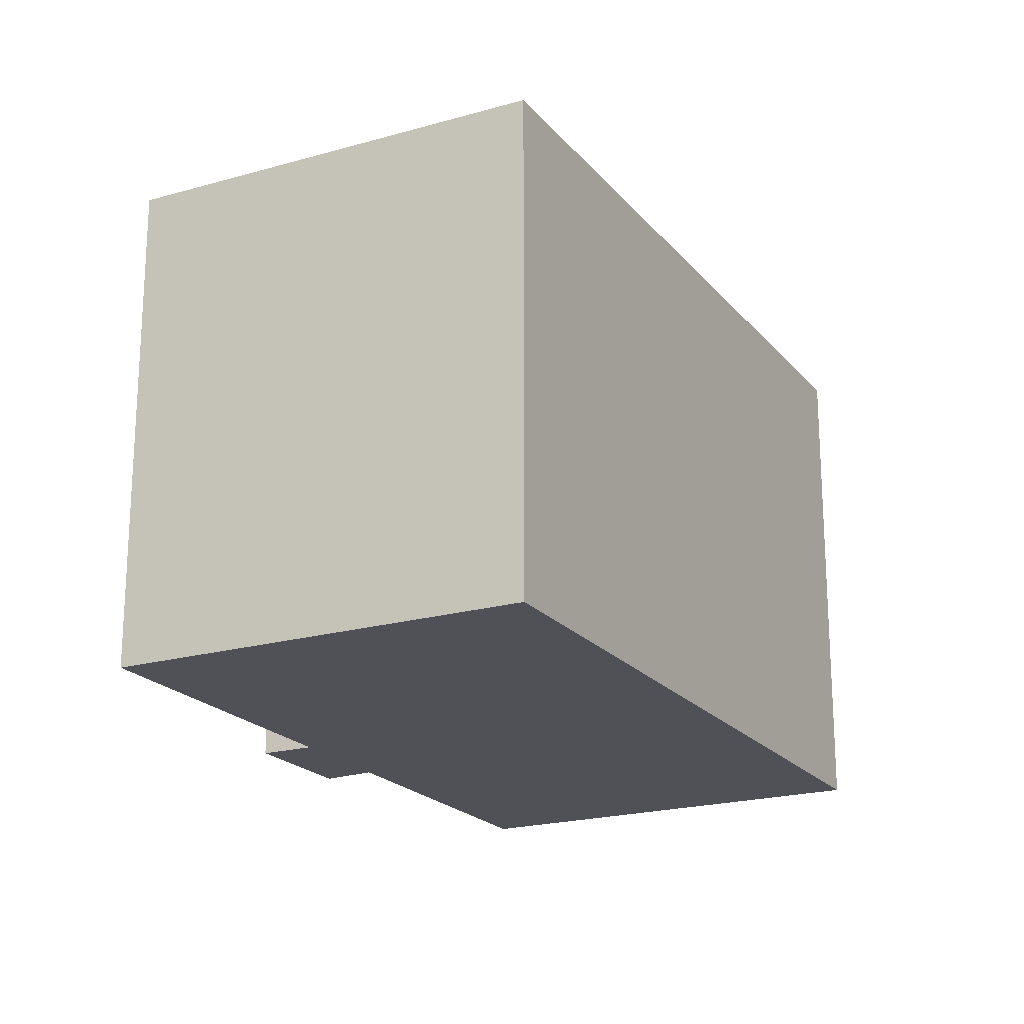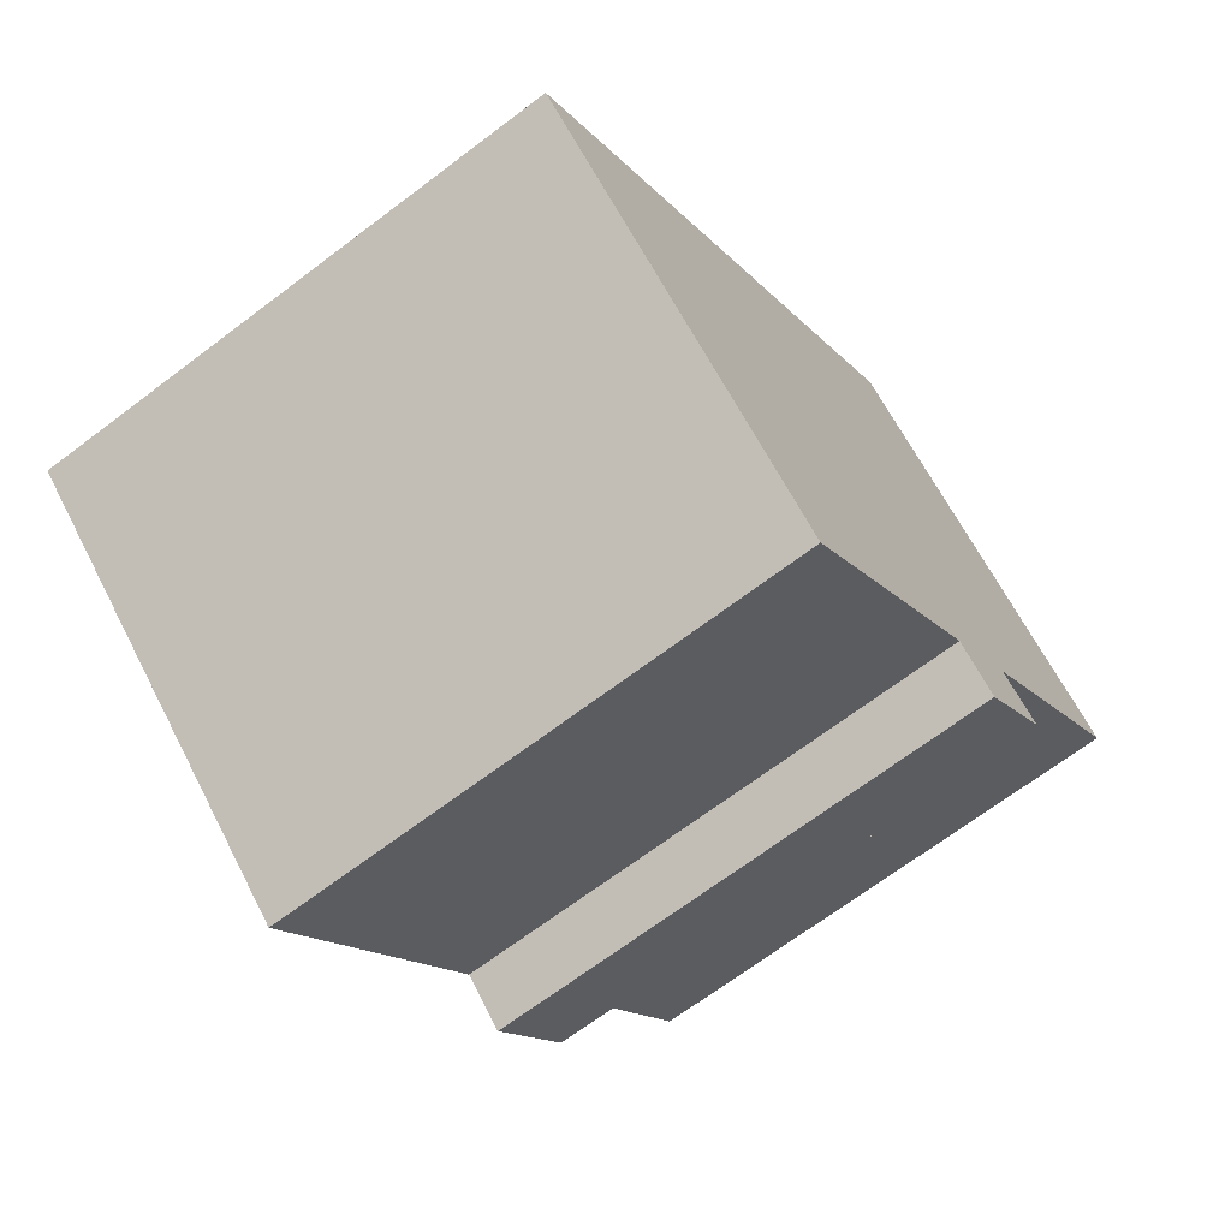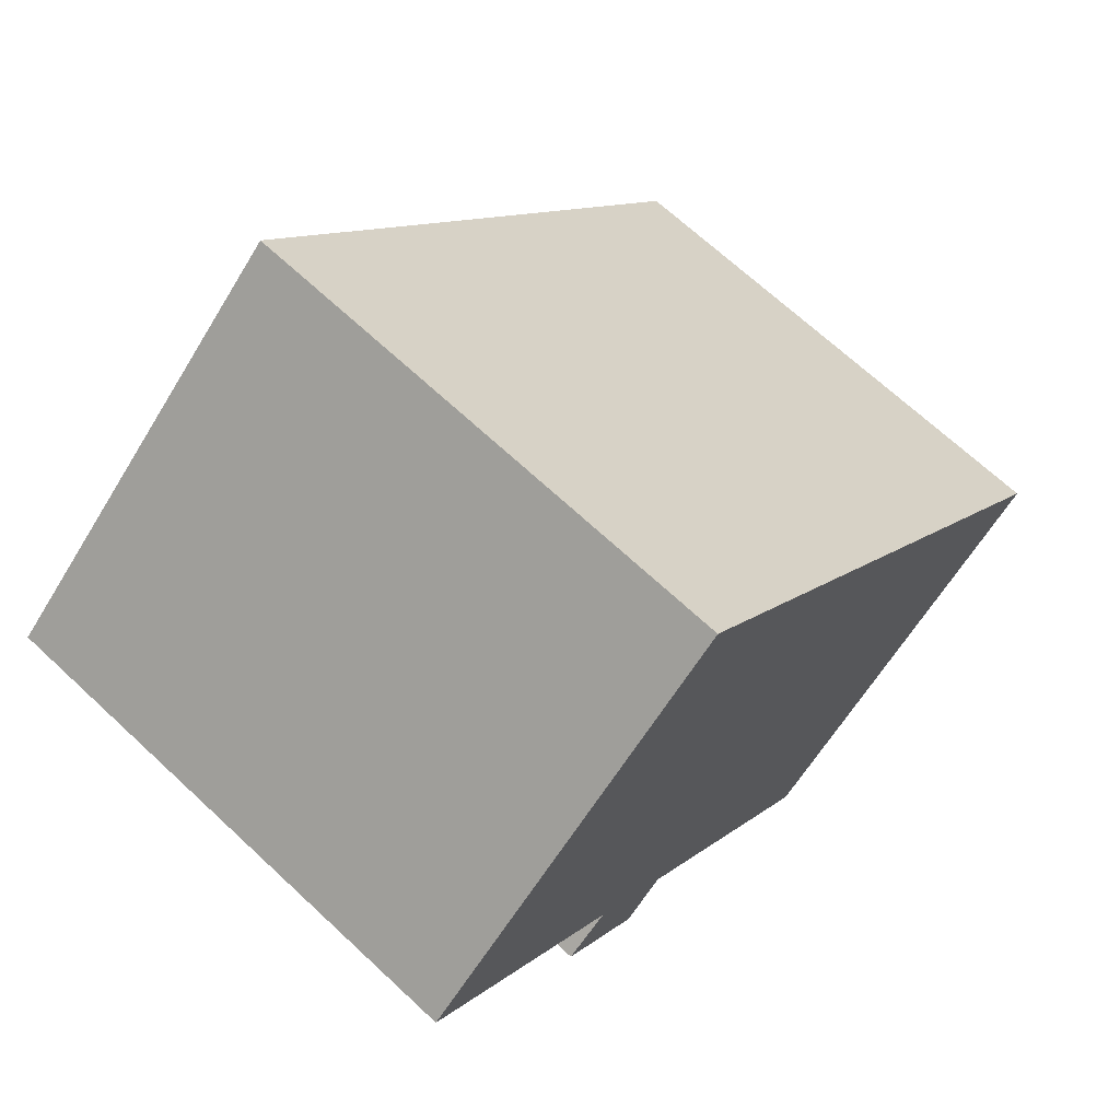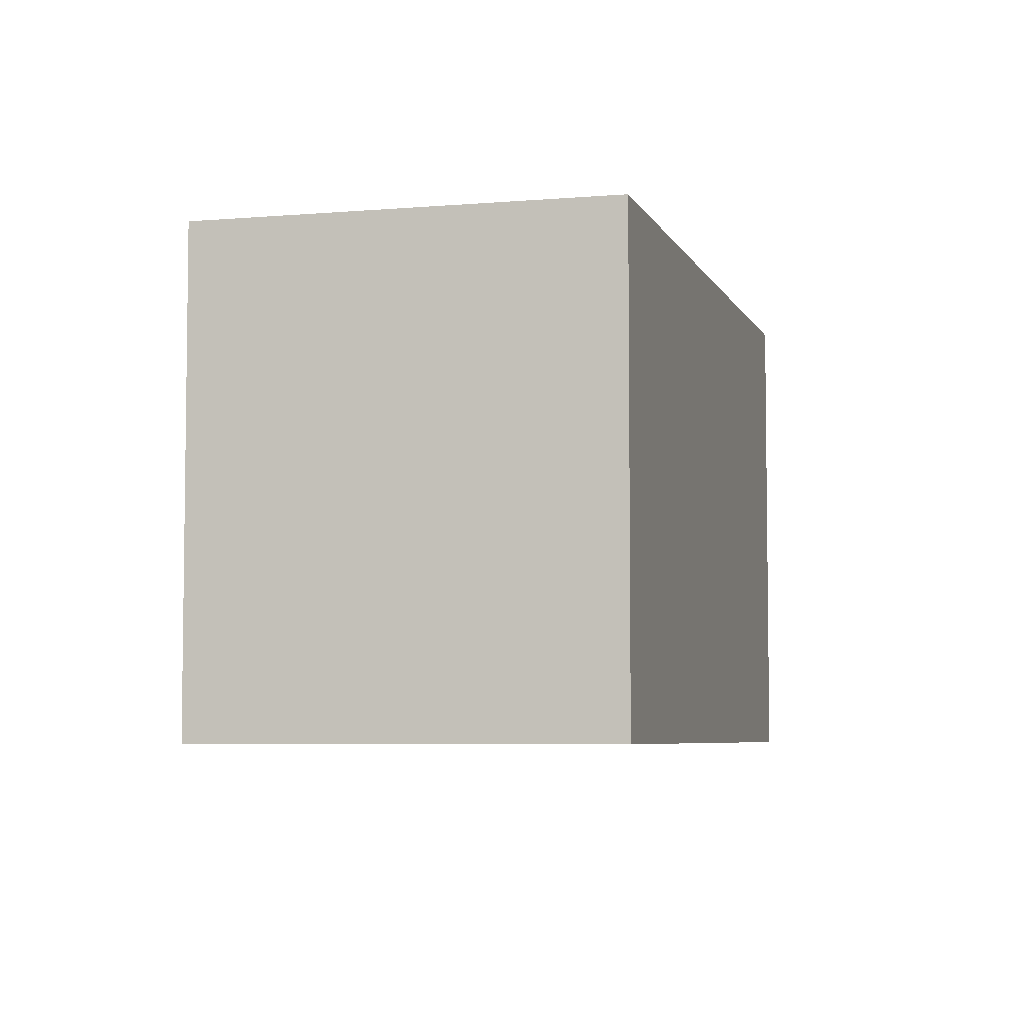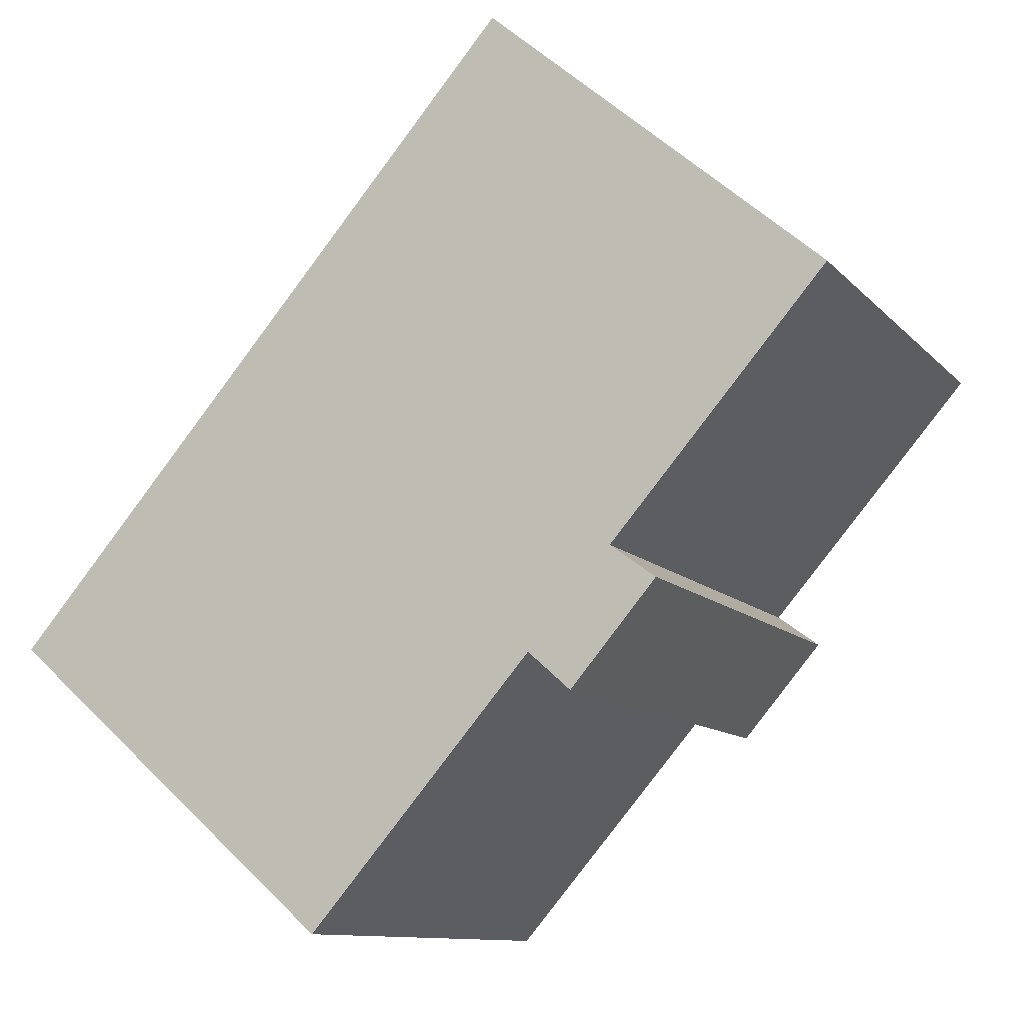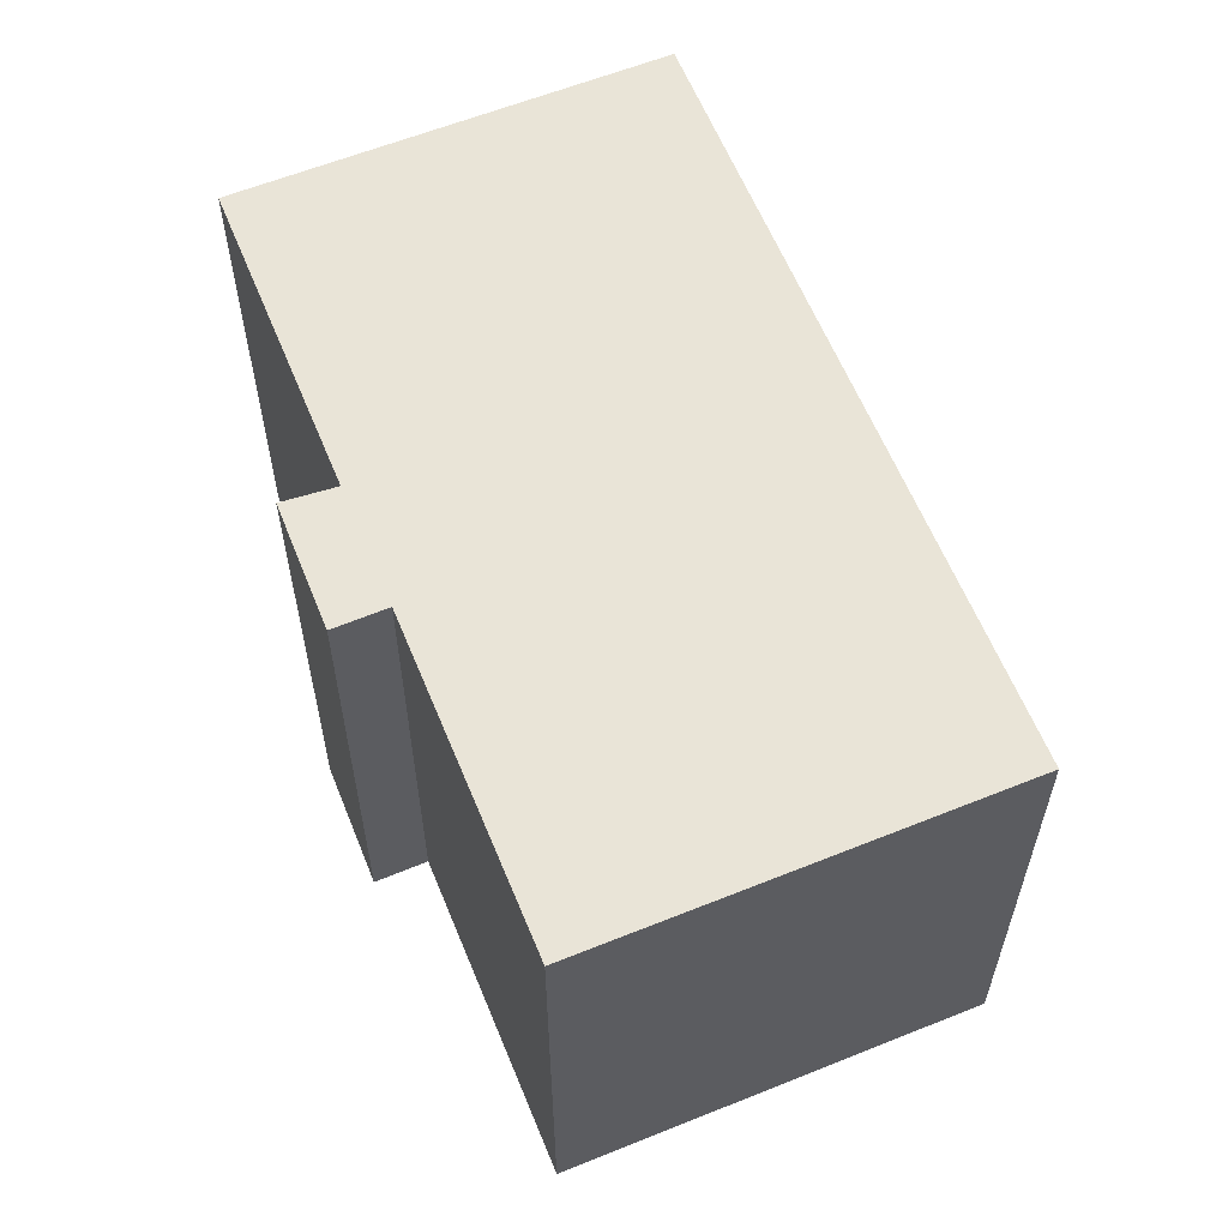
<metadata>
{"format":"obj","ext":"obj","renderer":"f3d","projection":"perspective","resolution":1024,"background":"white","views":[{"elev":-20.5,"azim":-111.4,"up":"+Y"},{"elev":-68.7,"azim":-52.9,"up":"+Z"},{"elev":68.1,"azim":133.1,"up":"+Z"},{"elev":-5.5,"azim":-123.8,"up":"+Y"},{"elev":-10.8,"azim":23.9,"up":"+Z"},{"elev":60.8,"azim":-161.3,"up":"+Y"}]}
</metadata>
<code>
v  0 13.36 8.178e-16
v  14.56 13.36 -0.829
v  8.694 13.36 -7.587
v  13.58 13.36 15.72
v  16.73 13.36 1.666
v  22.35 13.36 8.143
v  17.91 13.36 0.801
v  15.67 13.36 -1.82
v  17.91 -4.905e-17 0.801
v  15.67 1.114e-16 -1.82
v  14.56 5.076e-17 -0.829
v  8.694 4.646e-16 -7.587
v  22.35 -4.986e-16 8.143
v  16.73 -1.02e-16 1.666
v  0 0 0
v  13.58 -9.629e-16 15.72
g defaultobject
f 1 2 3
f 2 1 4
f 2 4 5
f 5 4 6
f 2 7 8
f 7 2 5
f 9 8 7
f 8 9 10
f 11 3 2
f 3 11 12
f 13 5 6
f 5 13 14
f 10 2 8
f 2 10 11
f 12 1 3
f 1 12 15
f 15 4 1
f 4 15 16
f 16 6 4
f 6 16 13
f 14 7 5
f 7 14 9
f 9 11 10
f 11 9 14
f 11 15 12
f 15 11 16
f 16 11 14
f 16 14 13

</code>
